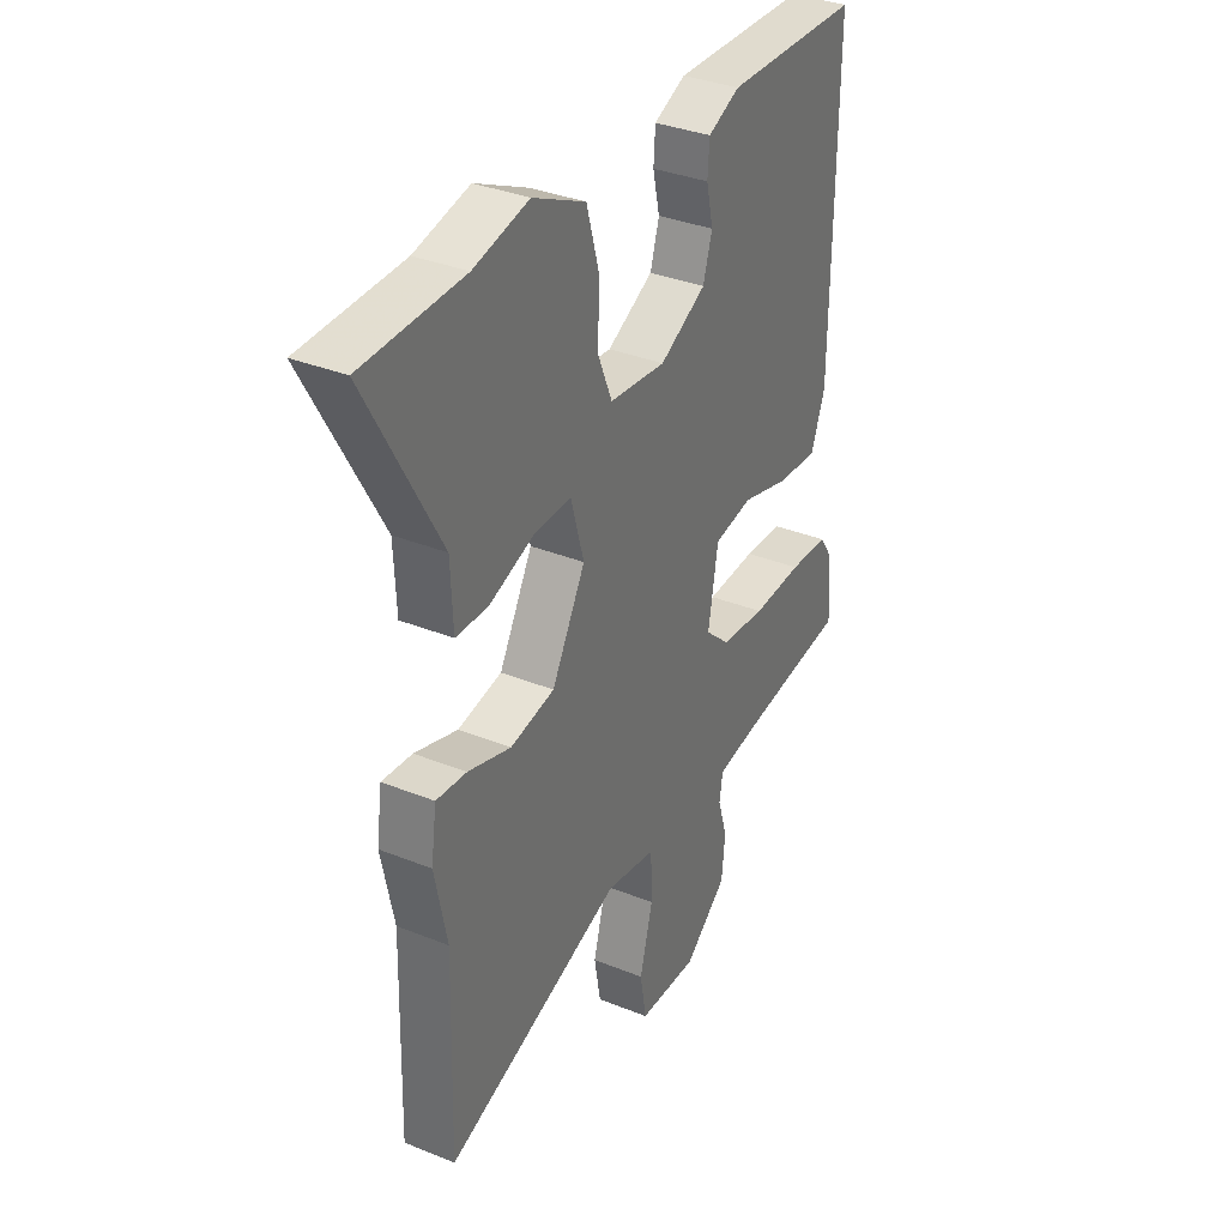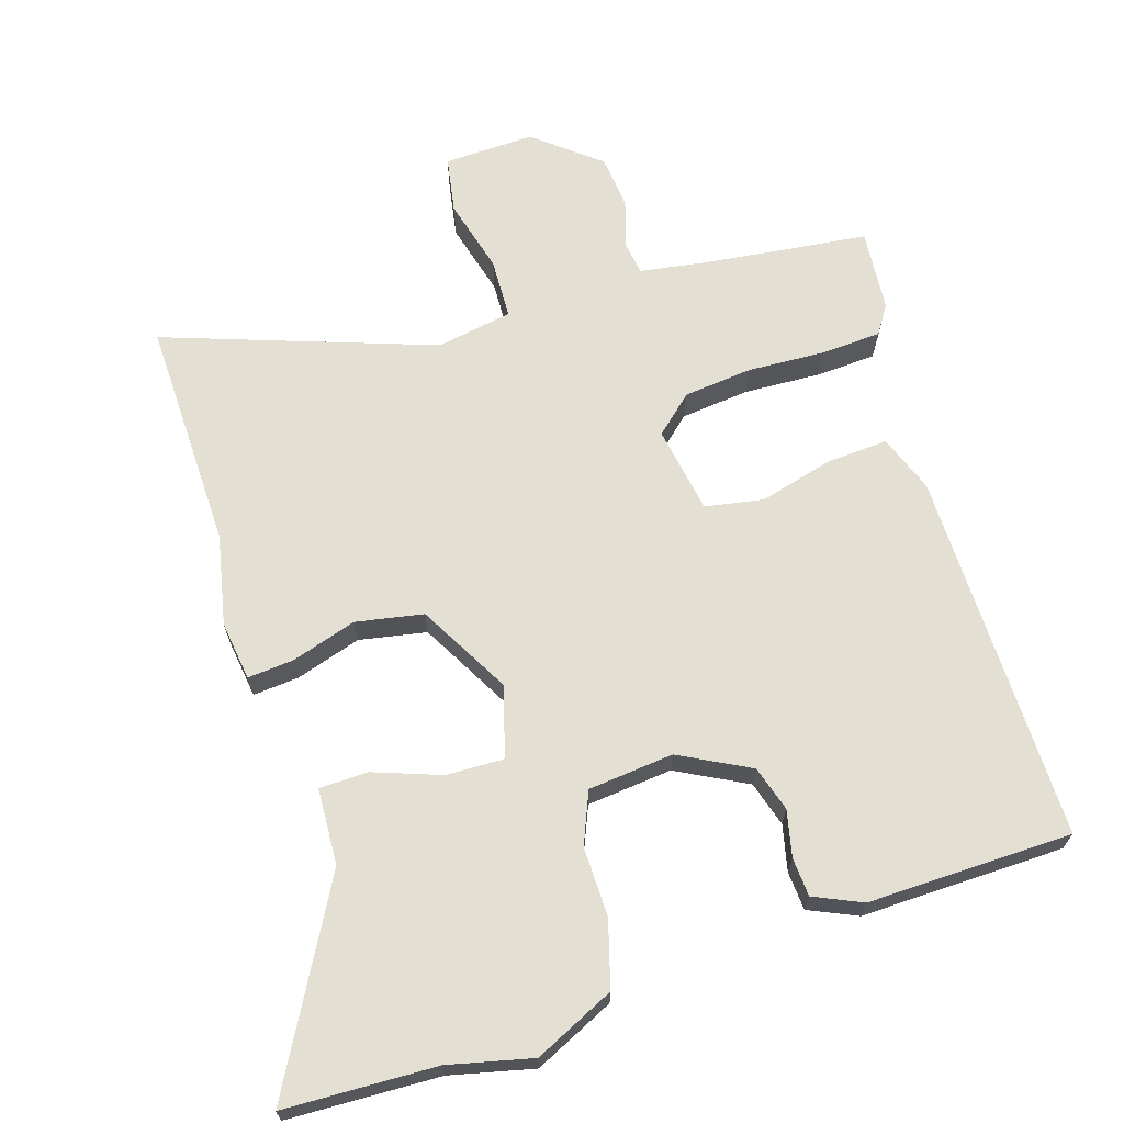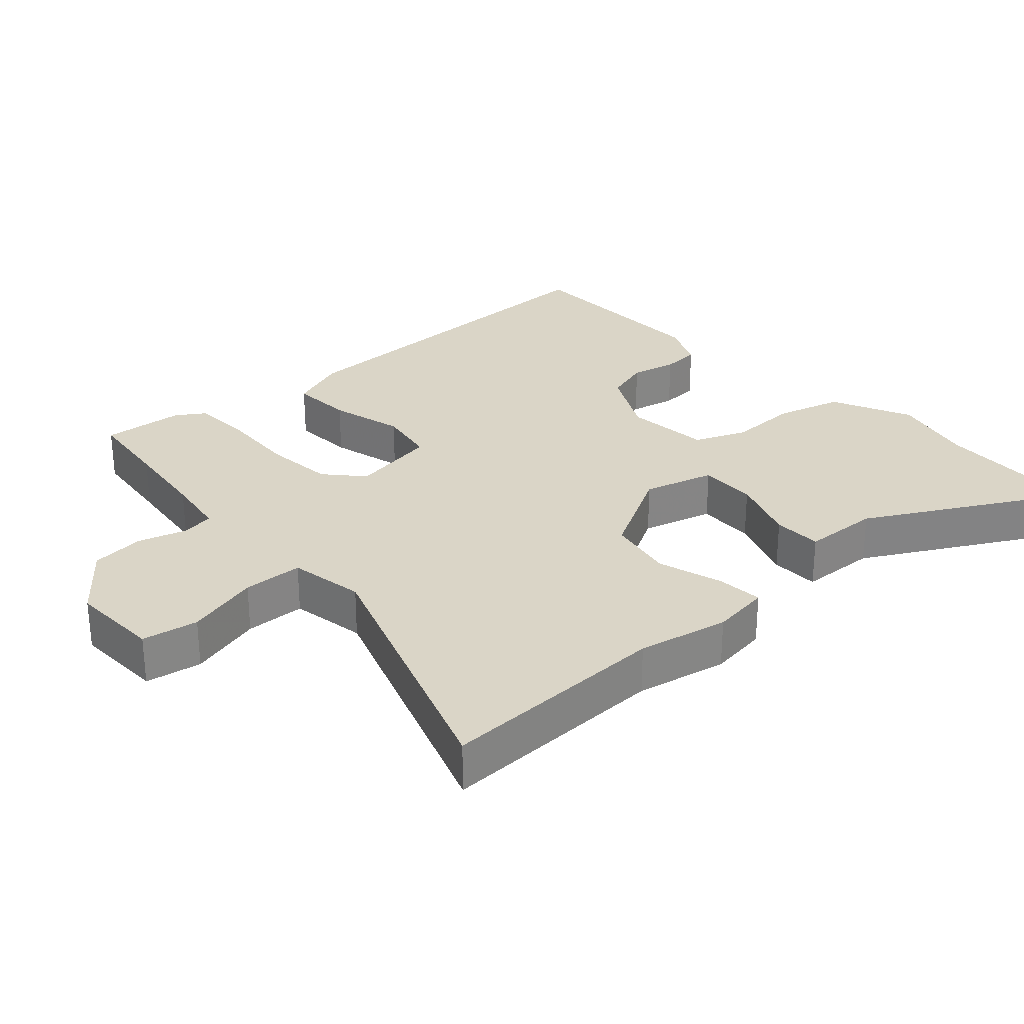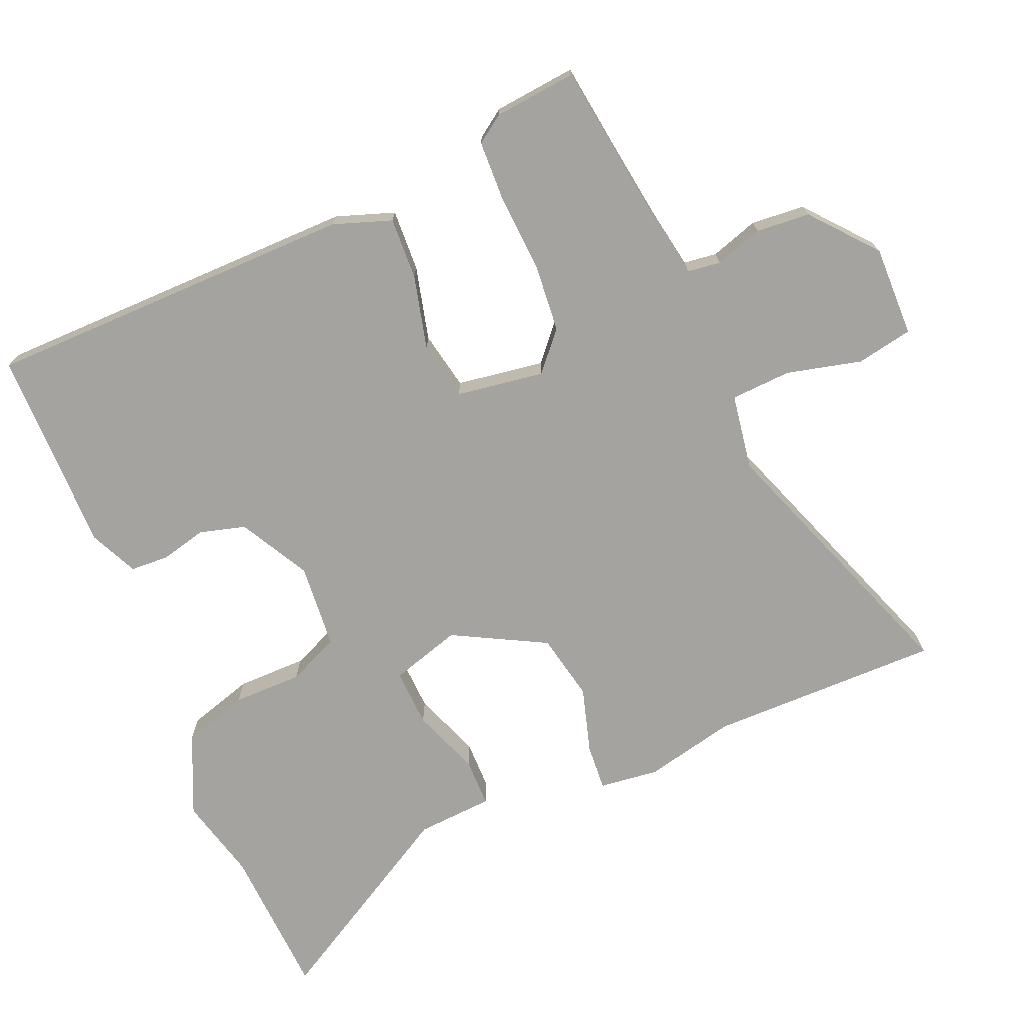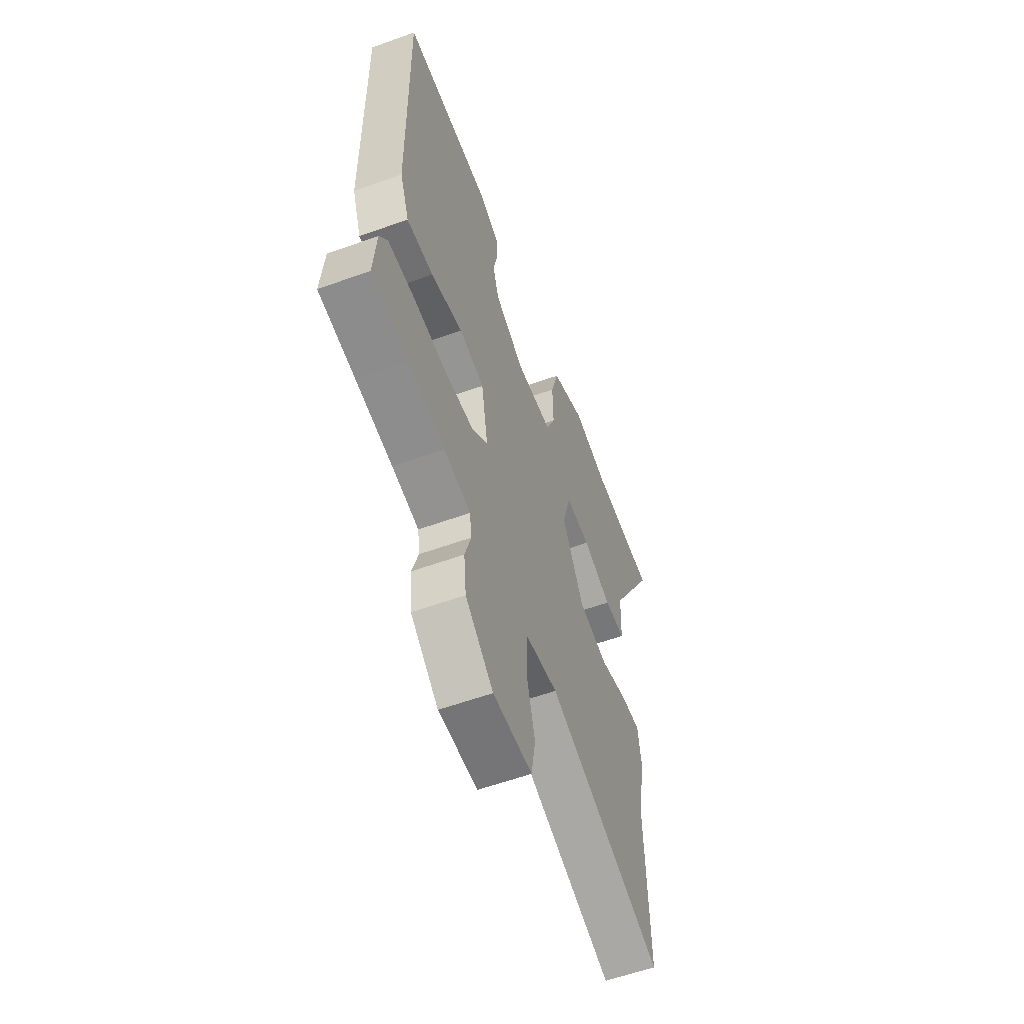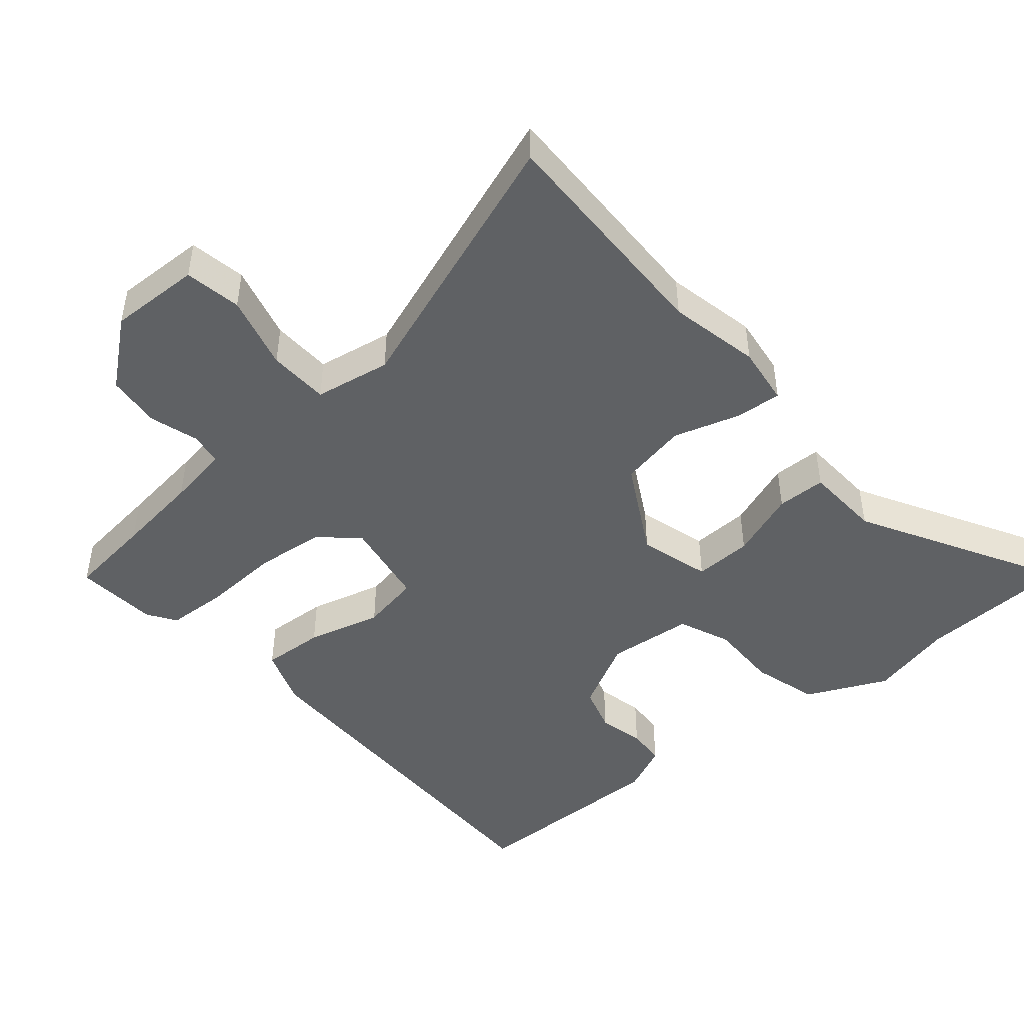
<metadata>
{"format":"obj","ext":"obj","renderer":"f3d","projection":"perspective","resolution":1024,"background":"white","views":[{"elev":34.6,"azim":-61.6,"up":"+Z"},{"elev":67.1,"azim":-17.3,"up":"+Y"},{"elev":29.0,"azim":-132.0,"up":"+Y"},{"elev":-72.8,"azim":114.1,"up":"+Y"},{"elev":-58.5,"azim":110.4,"up":"+Z"},{"elev":-46.7,"azim":-139.4,"up":"+Y"}]}
</metadata>
<code>
v 0.493 0.07 0.457
v 0.487 0.07 -0.083
v 0.456 0.07 -0.167
v 0.366 0.07 -0.161
v 0.259 0.07 -0.132
v 0.174 0.07 -0.147
v 0.152 0.07 -0.274
v 0.206 0.07 -0.323
v 0.306 0.07 -0.334
v 0.418 0.07 -0.329
v 0.506 0.07 -0.334
v 0.533 0.07 -0.375
v 0.543 0.07 -0.495
v 0.419 0.07 -0.509
v 0.296 0.07 -0.524
v 0.206 0.07 -0.538
v 0.199 0.07 -0.586
v 0.22 0.07 -0.656
v 0.212 0.07 -0.734
v 0.118 0.07 -0.81
v -0.014 0.07 -0.805
v -0.028 0.07 -0.723
v 0.001 0.07 -0.615
v -0.002 0.07 -0.527
v -0.112 0.07 -0.507
v -0.504 0.07 -0.643
v -0.495 0.07 -0.307
v -0.522 0.07 -0.175
v -0.51 0.07 -0.089
v -0.443 0.07 -0.095
v -0.348 0.07 -0.125
v -0.25 0.07 -0.107
v -0.176 0.07 0.026
v -0.205 0.07 0.129
v -0.289 0.07 0.127
v -0.387 0.07 0.092
v -0.458 0.07 0.094
v -0.463 0.07 0.205
v -0.623 0.07 0.496
v -0.402 0.07 0.503
v -0.281 0.07 0.531
v -0.165 0.07 0.476
v -0.138 0.07 0.38
v -0.14 0.07 0.279
v -0.109 0.07 0.204
v 0.015 0.07 0.191
v 0.117 0.07 0.244
v 0.137 0.07 0.31
v 0.122 0.07 0.377
v 0.126 0.07 0.433
v 0.196 0.07 0.464
v 0.493 0 0.457
v 0.487 0 -0.083
v 0.456 0 -0.167
v 0.366 0 -0.161
v 0.259 0 -0.132
v 0.174 0 -0.147
v 0.152 0 -0.274
v 0.206 0 -0.323
v 0.306 0 -0.334
v 0.418 0 -0.329
v 0.506 0 -0.334
v 0.533 0 -0.375
v 0.543 0 -0.495
v 0.419 0 -0.509
v 0.296 0 -0.524
v 0.206 0 -0.538
v 0.199 0 -0.586
v 0.22 0 -0.656
v 0.212 0 -0.734
v 0.118 0 -0.81
v -0.014 0 -0.805
v -0.028 0 -0.723
v 0.001 0 -0.615
v -0.002 0 -0.527
v -0.112 0 -0.507
v -0.504 0 -0.643
v -0.495 0 -0.307
v -0.522 0 -0.175
v -0.51 0 -0.089
v -0.443 0 -0.095
v -0.348 0 -0.125
v -0.25 0 -0.107
v -0.176 0 0.026
v -0.205 0 0.129
v -0.289 0 0.127
v -0.387 0 0.092
v -0.458 0 0.094
v -0.463 0 0.205
v -0.623 0 0.496
v -0.402 0 0.503
v -0.281 0 0.531
v -0.165 0 0.476
v -0.138 0 0.38
v -0.14 0 0.279
v -0.109 0 0.204
v 0.015 0 0.191
v 0.117 0 0.244
v 0.137 0 0.31
v 0.122 0 0.377
v 0.126 0 0.433
v 0.196 0 0.464
f 3 4 5
f 2 3 5
f 1 2 5
f 51 1 5
f 50 51 5
f 49 50 5
f 48 49 5
f 47 48 5 6
f 46 47 6 7
f 45 46 7
f 42 43 44
f 41 42 44
f 40 41 44
f 40 44 45
f 39 40 45
f 38 39 45
f 37 38 45
f 36 37 45
f 35 36 45
f 34 35 45
f 33 34 45 7
f 29 30 31
f 28 29 31
f 27 28 31
f 27 31 32
f 26 27 32
f 25 26 32
f 32 33 7
f 25 32 7
f 24 25 7
f 21 22 23
f 20 21 23
f 19 20 23
f 18 19 23
f 17 18 23
f 24 7 8
f 23 24 8
f 17 23 8
f 16 17 8
f 12 13 14
f 11 12 14
f 10 11 14
f 9 10 14
f 9 14 15
f 8 9 15 16
f 56 55 54
f 56 54 53
f 56 53 52
f 56 52 102
f 56 102 101
f 56 101 100
f 56 100 99
f 57 56 99 98
f 58 57 98 97
f 58 97 96
f 95 94 93
f 95 93 92
f 95 92 91
f 96 95 91
f 96 91 90
f 96 90 89
f 96 89 88
f 96 88 87
f 96 87 86
f 96 86 85
f 58 96 85 84
f 82 81 80
f 82 80 79
f 82 79 78
f 83 82 78
f 83 78 77
f 83 77 76
f 58 84 83
f 58 83 76
f 58 76 75
f 74 73 72
f 74 72 71
f 74 71 70
f 74 70 69
f 74 69 68
f 59 58 75
f 59 75 74
f 59 74 68
f 59 68 67
f 65 64 63
f 65 63 62
f 65 62 61
f 65 61 60
f 66 65 60
f 67 66 60 59
f 1 52 53 2
f 2 53 54 3
f 3 54 55 4
f 4 55 56 5
f 5 56 57 6
f 6 57 58 7
f 7 58 59 8
f 8 59 60 9
f 9 60 61 10
f 10 61 62 11
f 11 62 63 12
f 12 63 64 13
f 13 64 65 14
f 14 65 66 15
f 15 66 67 16
f 16 67 68 17
f 17 68 69 18
f 18 69 70 19
f 19 70 71 20
f 20 71 72 21
f 21 72 73 22
f 22 73 74 23
f 23 74 75 24
f 24 75 76 25
f 25 76 77 26
f 26 77 78 27
f 27 78 79 28
f 28 79 80 29
f 29 80 81 30
f 30 81 82 31
f 31 82 83 32
f 32 83 84 33
f 33 84 85 34
f 34 85 86 35
f 35 86 87 36
f 36 87 88 37
f 37 88 89 38
f 38 89 90 39
f 39 90 91 40
f 40 91 92 41
f 41 92 93 42
f 42 93 94 43
f 43 94 95 44
f 44 95 96 45
f 45 96 97 46
f 46 97 98 47
f 47 98 99 48
f 48 99 100 49
f 49 100 101 50
f 50 101 102 51
f 51 102 52 1

</code>
